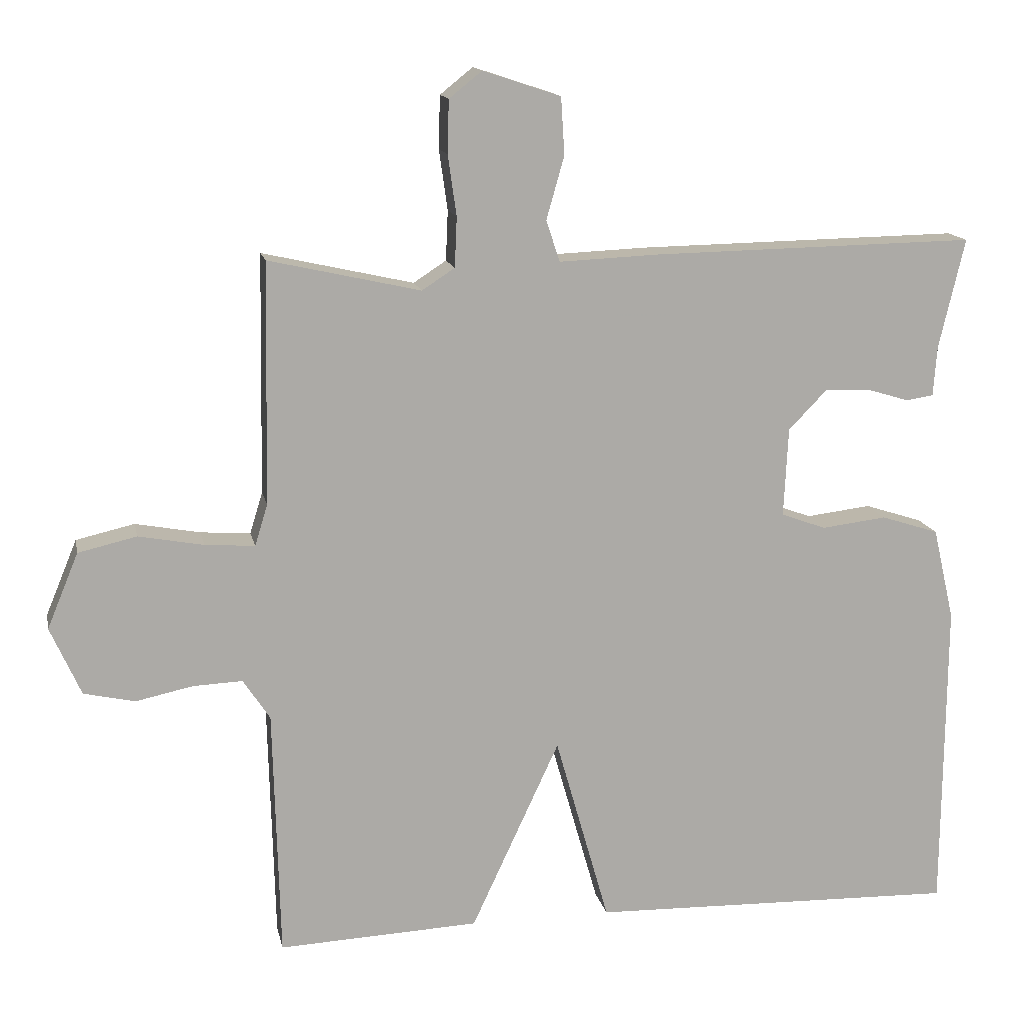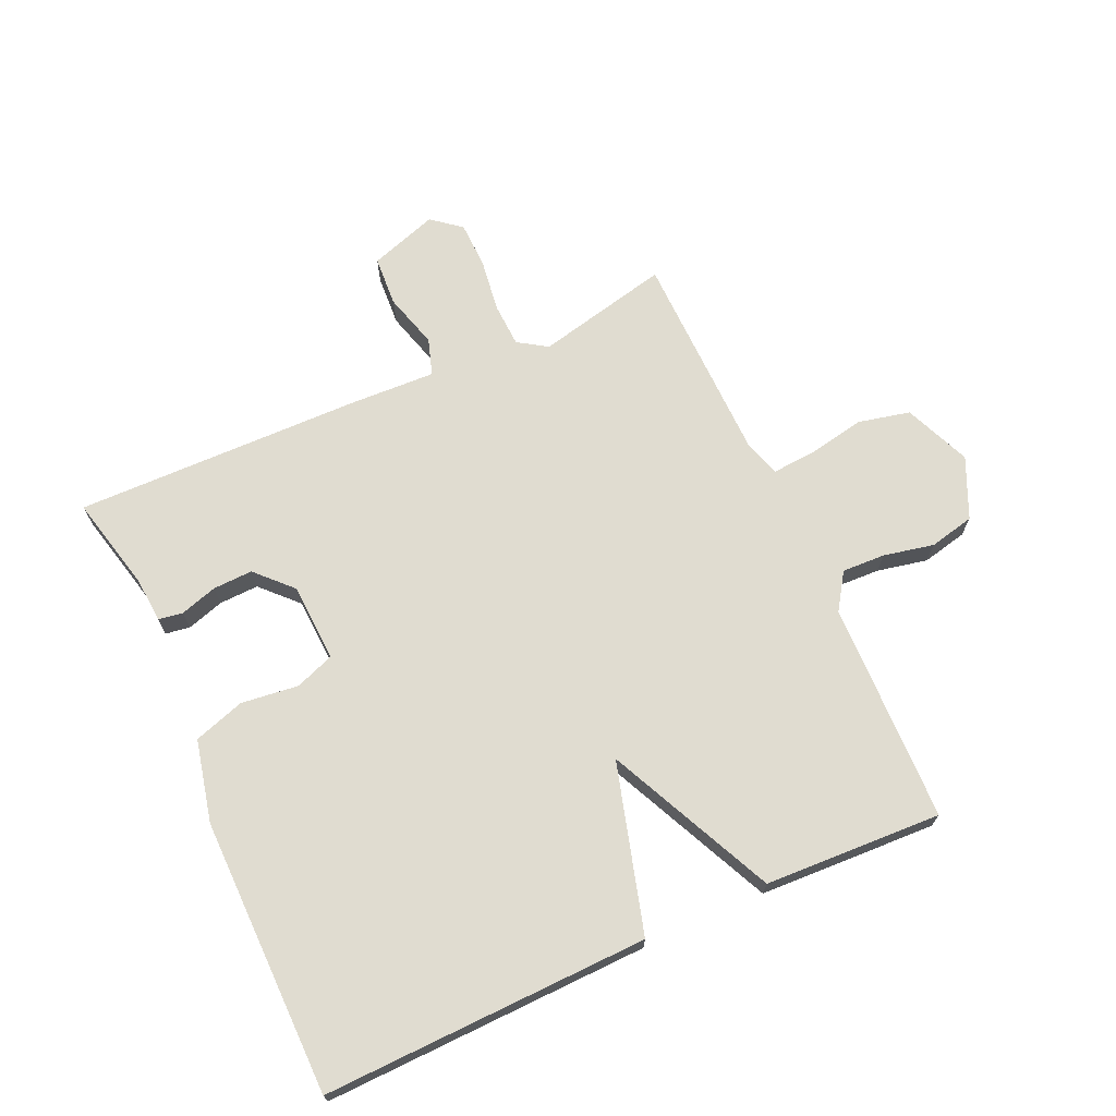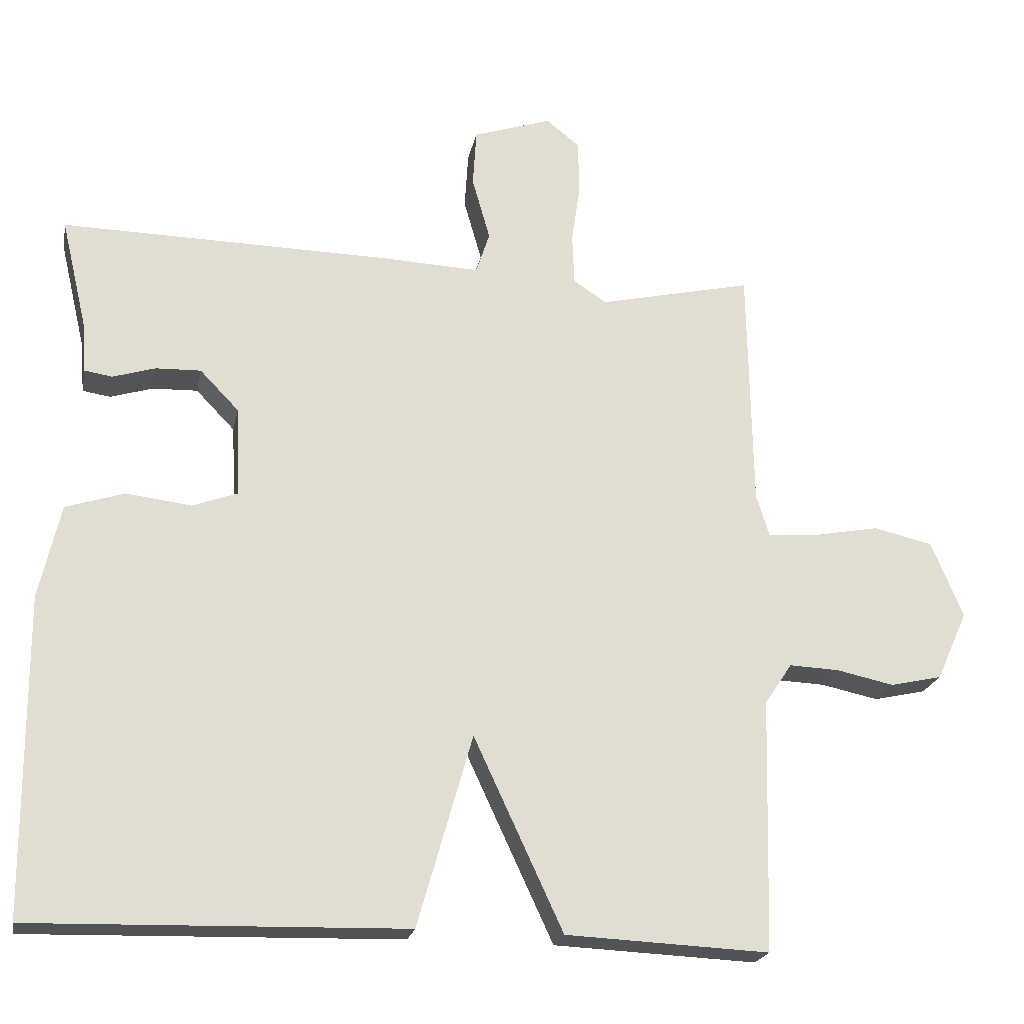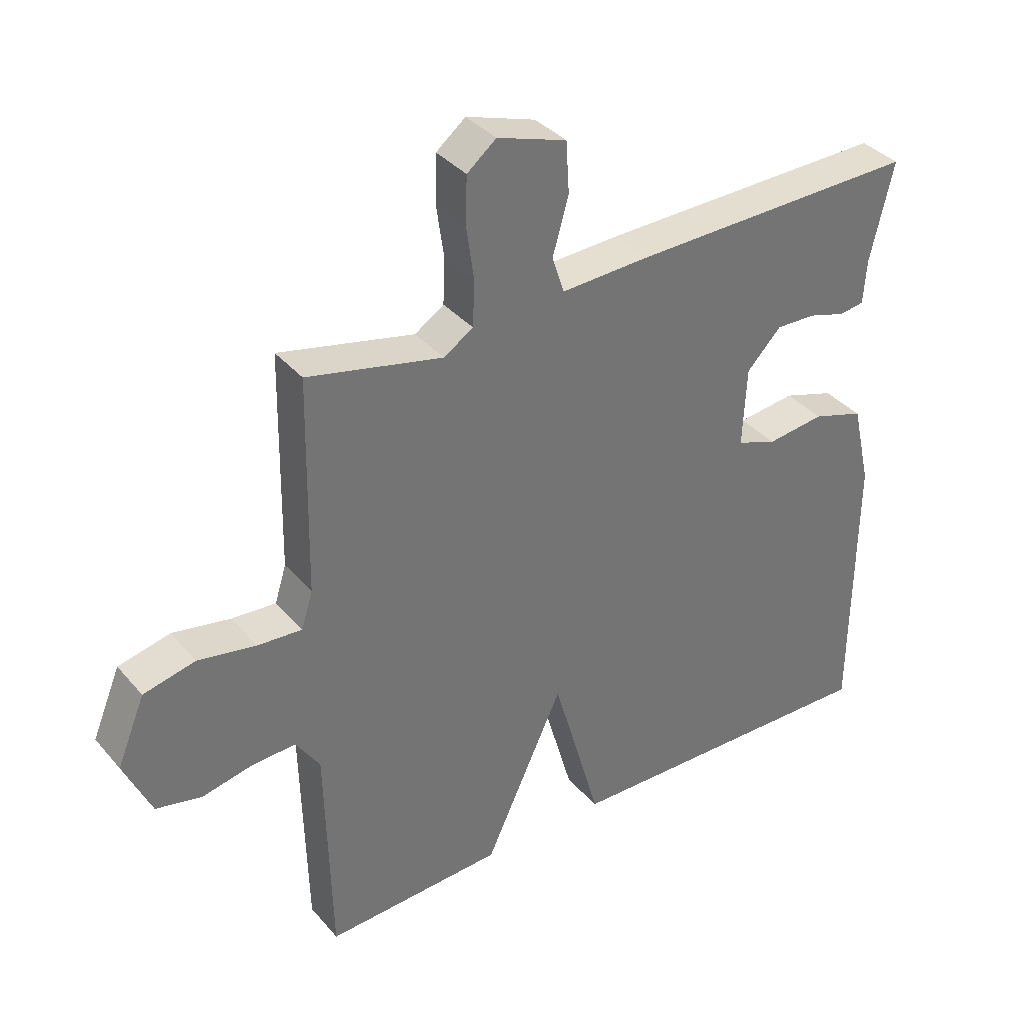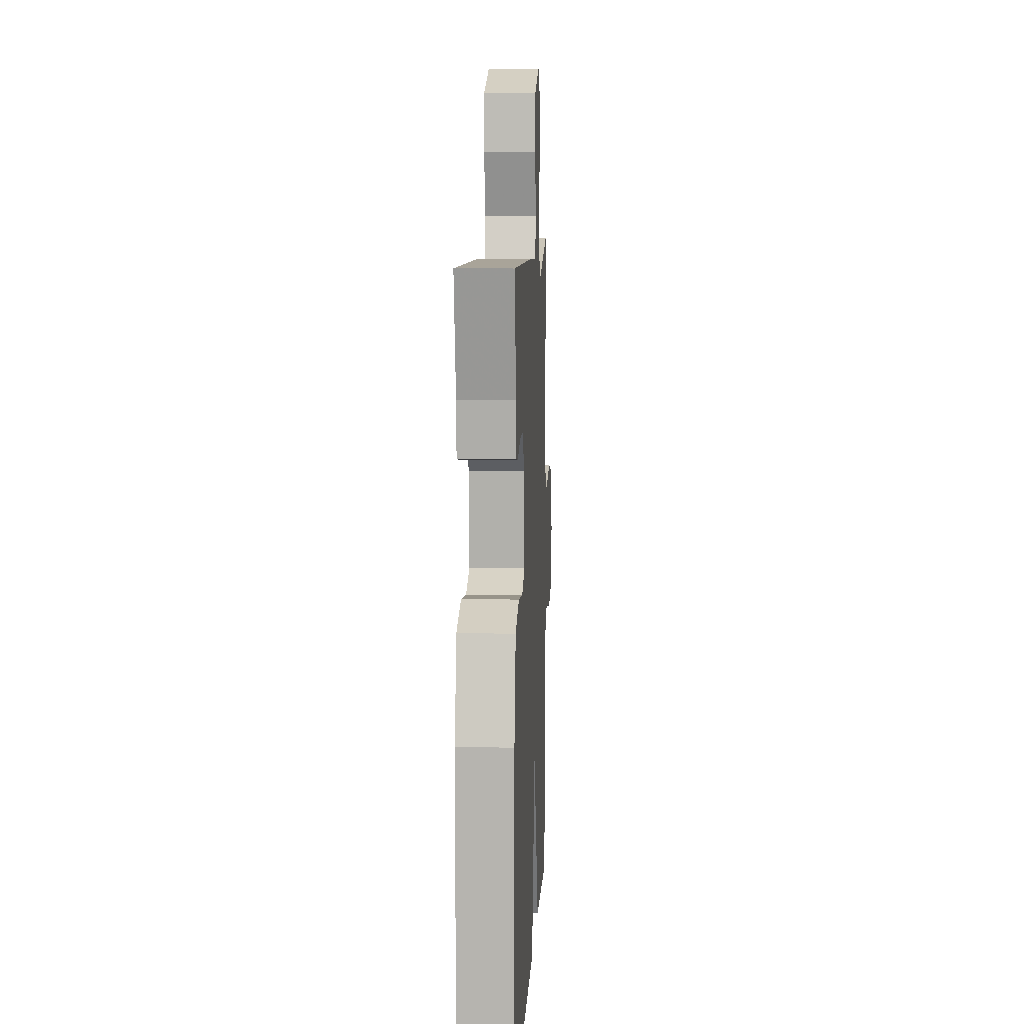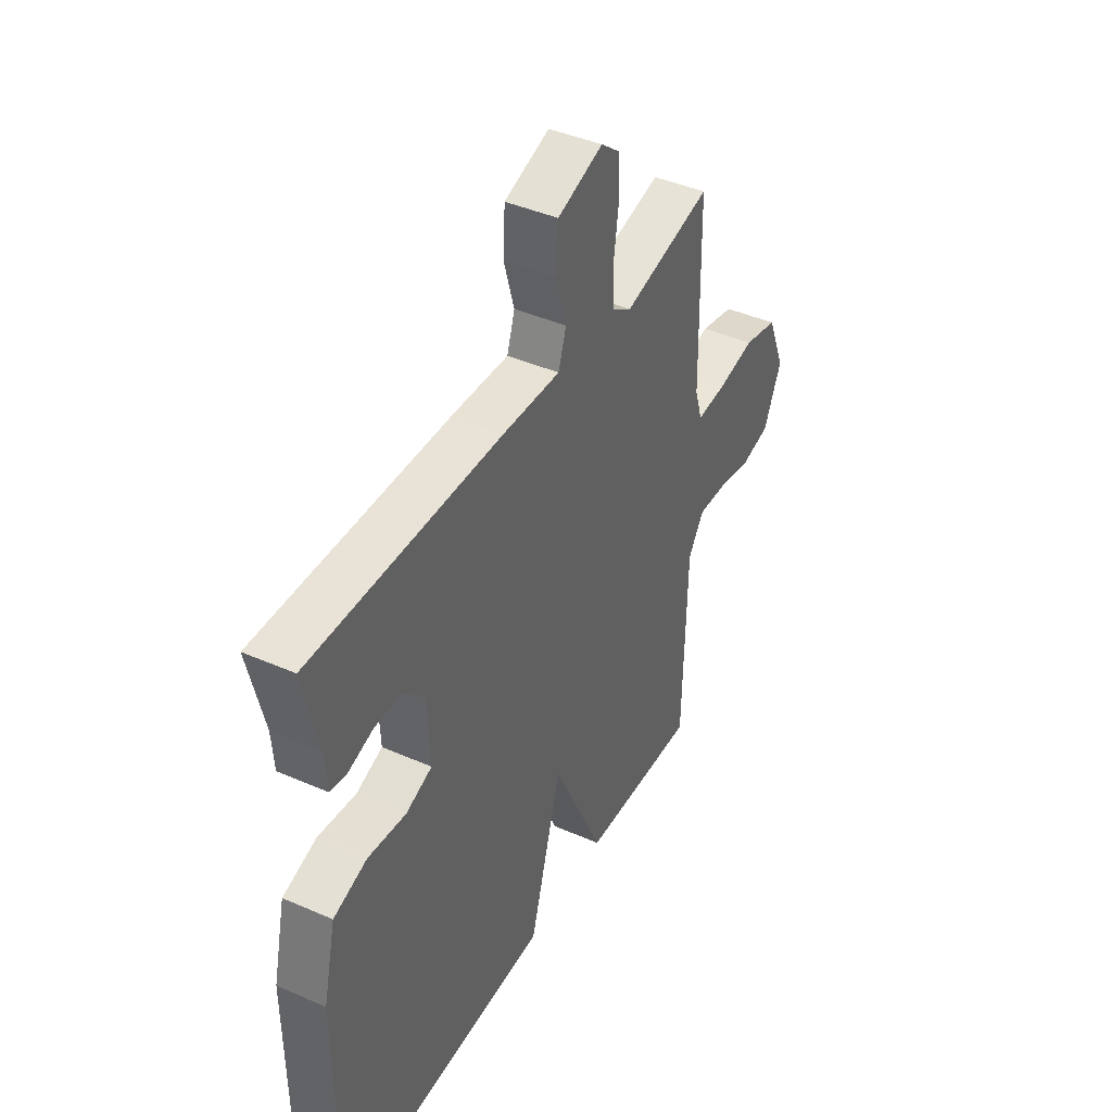
<metadata>
{"format":"obj","ext":"obj","renderer":"f3d","projection":"perspective","resolution":1024,"background":"white","views":[{"elev":14.2,"azim":-11.5,"up":"+Z"},{"elev":69.6,"azim":155.6,"up":"+Y"},{"elev":-21.4,"azim":169.0,"up":"+Z"},{"elev":36.2,"azim":-34.9,"up":"+Z"},{"elev":8.3,"azim":92.8,"up":"+Z"},{"elev":42.4,"azim":117.7,"up":"+Z"}]}
</metadata>
<code>
v -0.5 0.07 -0.5
v -0.509 0.07 -0.149
v -0.547 0.07 -0.092
v -0.616 0.07 -0.095
v -0.696 0.07 -0.112
v -0.768 0.07 -0.096
v -0.811 0.07 0
v -0.767 0.07 0.106
v -0.685 0.07 0.125
v -0.594 0.07 0.108
v -0.524 0.07 0.103
v -0.506 0.07 0.161
v -0.5 0.07 0.5
v -0.287 0.07 0.452
v -0.241 0.07 0.482
v -0.238 0.07 0.552
v -0.25 0.07 0.637
v -0.248 0.07 0.711
v -0.202 0.07 0.748
v -0.093 0.07 0.712
v -0.088 0.07 0.632
v -0.113 0.07 0.544
v -0.094 0.07 0.486
v 0.045 0.07 0.492
v 0.5 0.07 0.5
v 0.464 0.07 0.346
v 0.459 0.07 0.276
v 0.42 0.07 0.27
v 0.361 0.07 0.288
v 0.298 0.07 0.29
v 0.244 0.07 0.234
v 0.238 0.07 0.109
v 0.301 0.07 0.086
v 0.392 0.07 0.097
v 0.473 0.07 0.071
v 0.503 0.07 -0.059
v 0.5 0.07 -0.5
v -0.018 0.07 -0.487
v -0.094 0.07 -0.22
v -0.218 0.07 -0.487
v -0.5 0 -0.5
v -0.509 0 -0.149
v -0.547 0 -0.092
v -0.616 0 -0.095
v -0.696 0 -0.112
v -0.768 0 -0.096
v -0.811 0 0
v -0.767 0 0.106
v -0.685 0 0.125
v -0.594 0 0.108
v -0.524 0 0.103
v -0.506 0 0.161
v -0.5 0 0.5
v -0.287 0 0.452
v -0.241 0 0.482
v -0.238 0 0.552
v -0.25 0 0.637
v -0.248 0 0.711
v -0.202 0 0.748
v -0.093 0 0.712
v -0.088 0 0.632
v -0.113 0 0.544
v -0.094 0 0.486
v 0.045 0 0.492
v 0.5 0 0.5
v 0.464 0 0.346
v 0.459 0 0.276
v 0.42 0 0.27
v 0.361 0 0.288
v 0.298 0 0.29
v 0.244 0 0.234
v 0.238 0 0.109
v 0.301 0 0.086
v 0.392 0 0.097
v 0.473 0 0.071
v 0.503 0 -0.059
v 0.5 0 -0.5
v -0.018 0 -0.487
v -0.094 0 -0.22
v -0.218 0 -0.487
f 39 40 1 2
f 37 38 39
f 36 37 39
f 35 36 39
f 34 35 39
f 33 34 39
f 39 2 3
f 33 39 3
f 32 33 3
f 31 32 3 4
f 5 6 7
f 4 5 7
f 31 4 7
f 30 31 7
f 26 27 28 29
f 26 29 30
f 25 26 30
f 24 25 30
f 23 24 30
f 20 21 22
f 19 20 22
f 18 19 22
f 17 18 22
f 16 17 22
f 15 16 22 23
f 14 15 23 30
f 12 13 14 30
f 7 8 9 10
f 7 10 11
f 30 7 11
f 11 12 30
f 42 41 80 79
f 79 78 77
f 79 77 76
f 79 76 75
f 79 75 74
f 79 74 73
f 43 42 79
f 43 79 73
f 43 73 72
f 44 43 72 71
f 47 46 45
f 47 45 44
f 47 44 71
f 47 71 70
f 69 68 67 66
f 70 69 66
f 70 66 65
f 70 65 64
f 70 64 63
f 62 61 60
f 62 60 59
f 62 59 58
f 62 58 57
f 62 57 56
f 63 62 56 55
f 70 63 55 54
f 70 54 53 52
f 50 49 48 47
f 51 50 47
f 51 47 70
f 70 52 51
f 1 41 42 2
f 2 42 43 3
f 3 43 44 4
f 4 44 45 5
f 5 45 46 6
f 6 46 47 7
f 7 47 48 8
f 8 48 49 9
f 9 49 50 10
f 10 50 51 11
f 11 51 52 12
f 12 52 53 13
f 13 53 54 14
f 14 54 55 15
f 15 55 56 16
f 16 56 57 17
f 17 57 58 18
f 18 58 59 19
f 19 59 60 20
f 20 60 61 21
f 21 61 62 22
f 22 62 63 23
f 23 63 64 24
f 24 64 65 25
f 25 65 66 26
f 26 66 67 27
f 27 67 68 28
f 28 68 69 29
f 29 69 70 30
f 30 70 71 31
f 31 71 72 32
f 32 72 73 33
f 33 73 74 34
f 34 74 75 35
f 35 75 76 36
f 36 76 77 37
f 37 77 78 38
f 38 78 79 39
f 39 79 80 40
f 40 80 41 1

</code>
